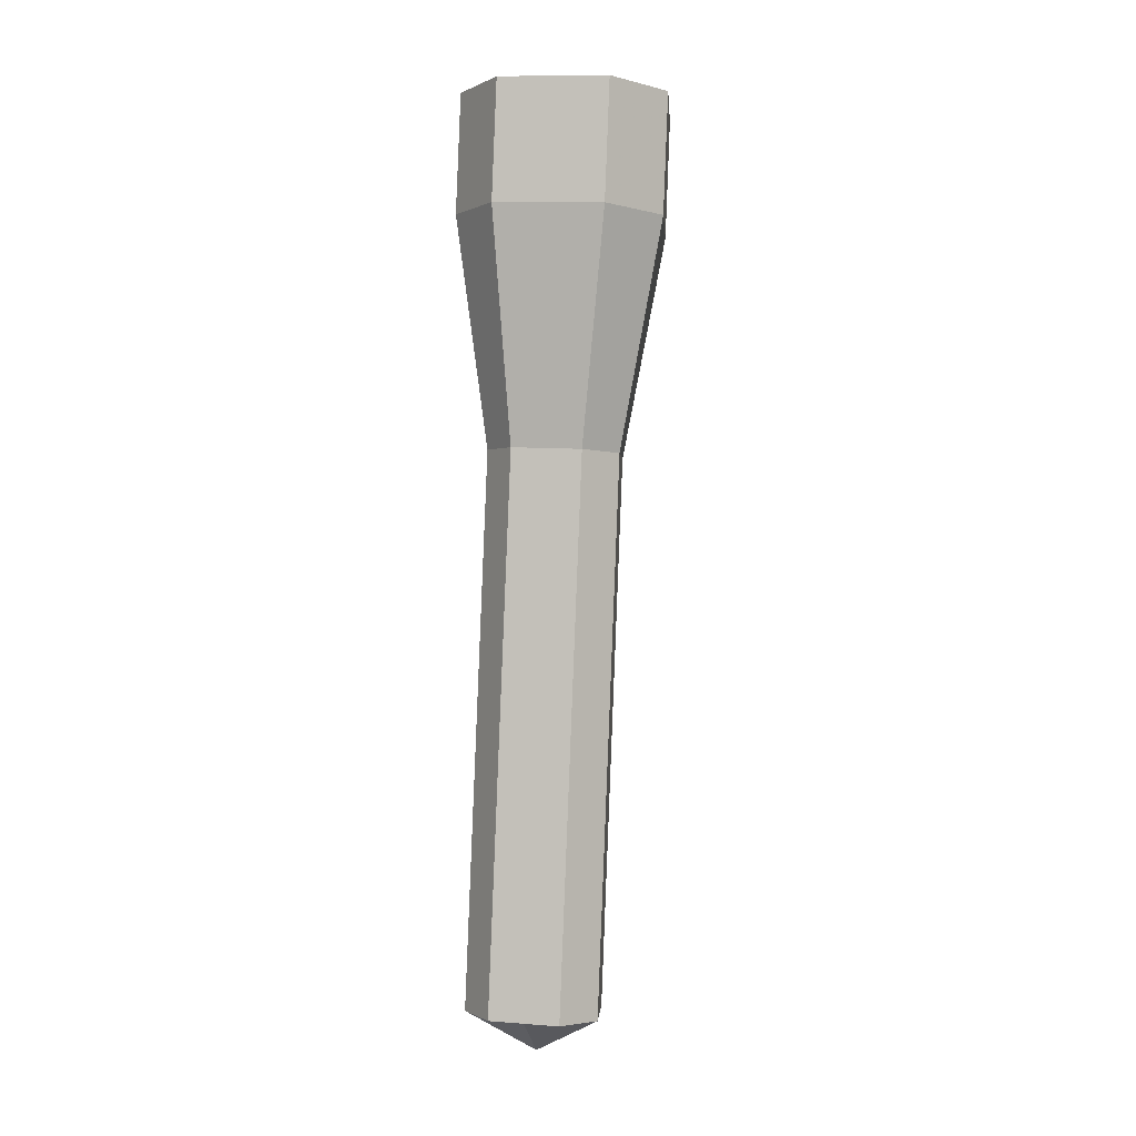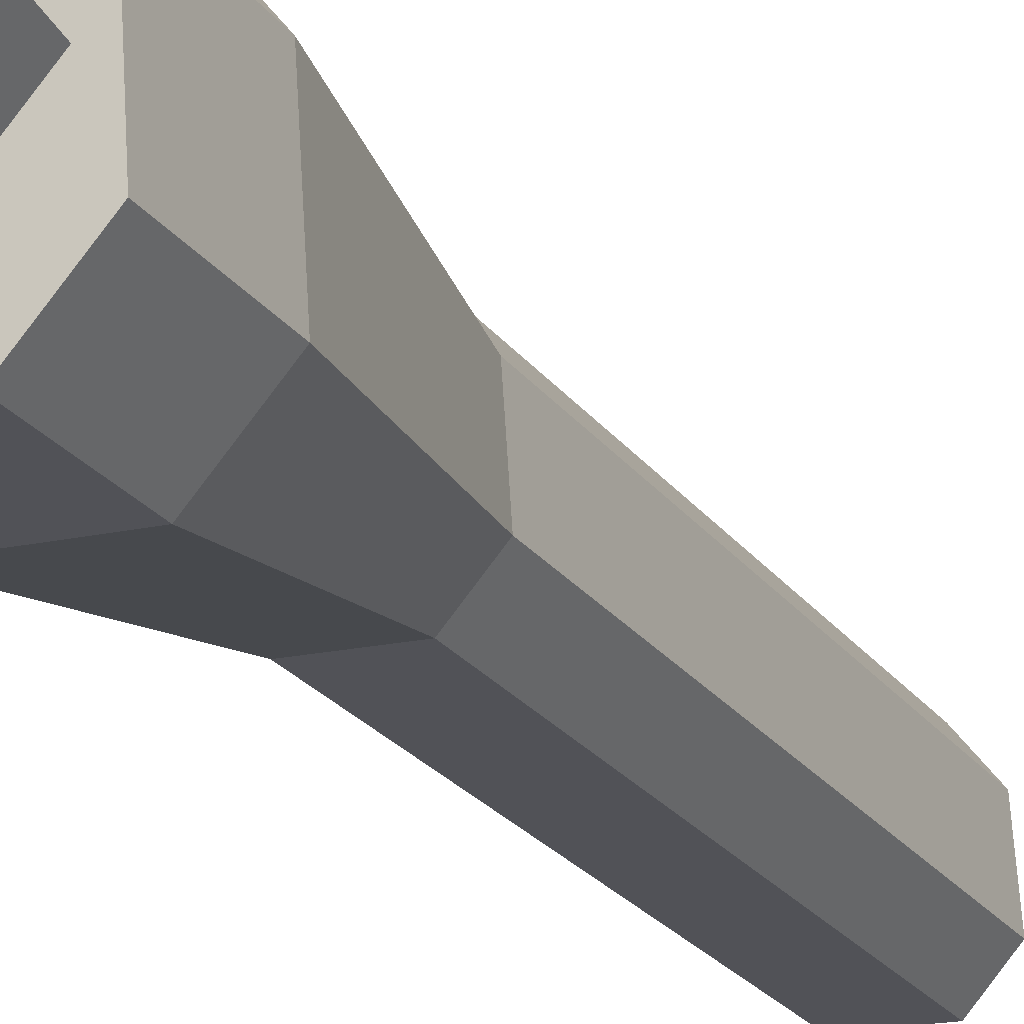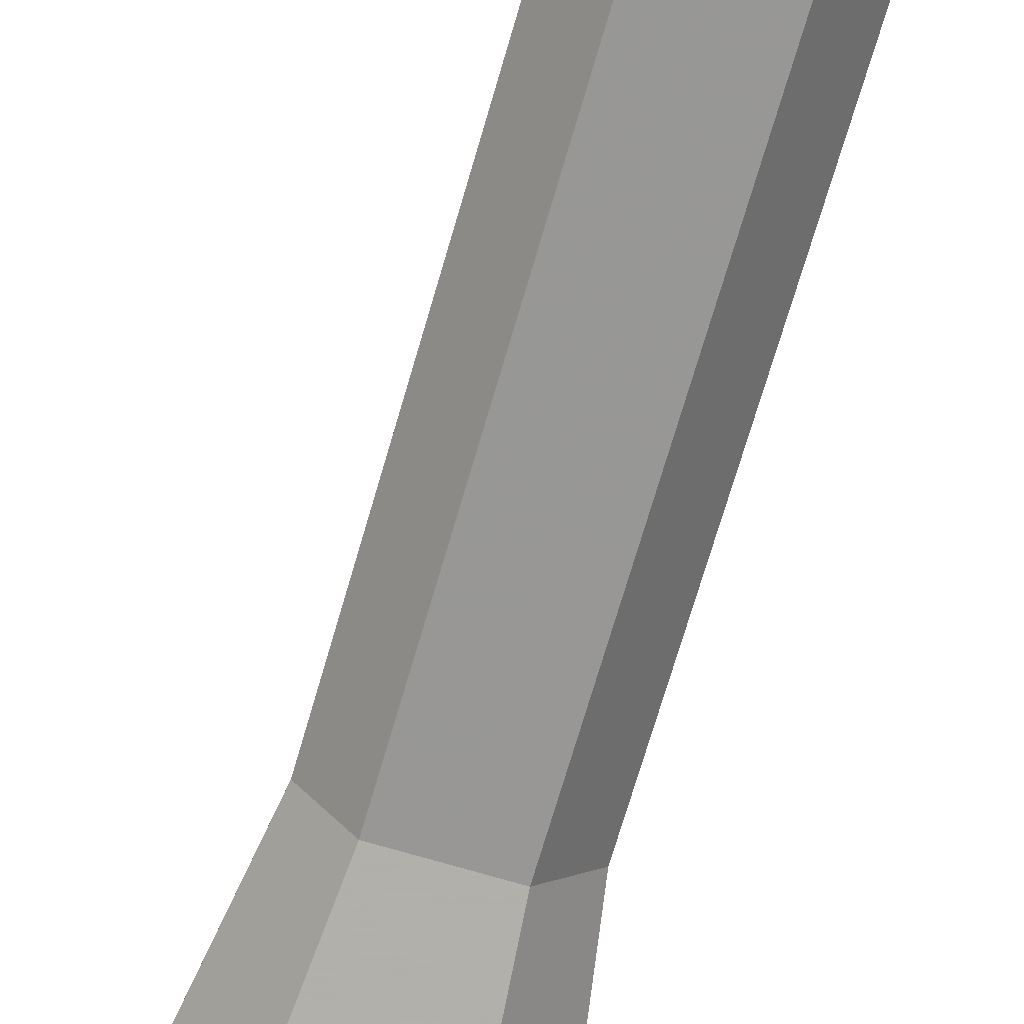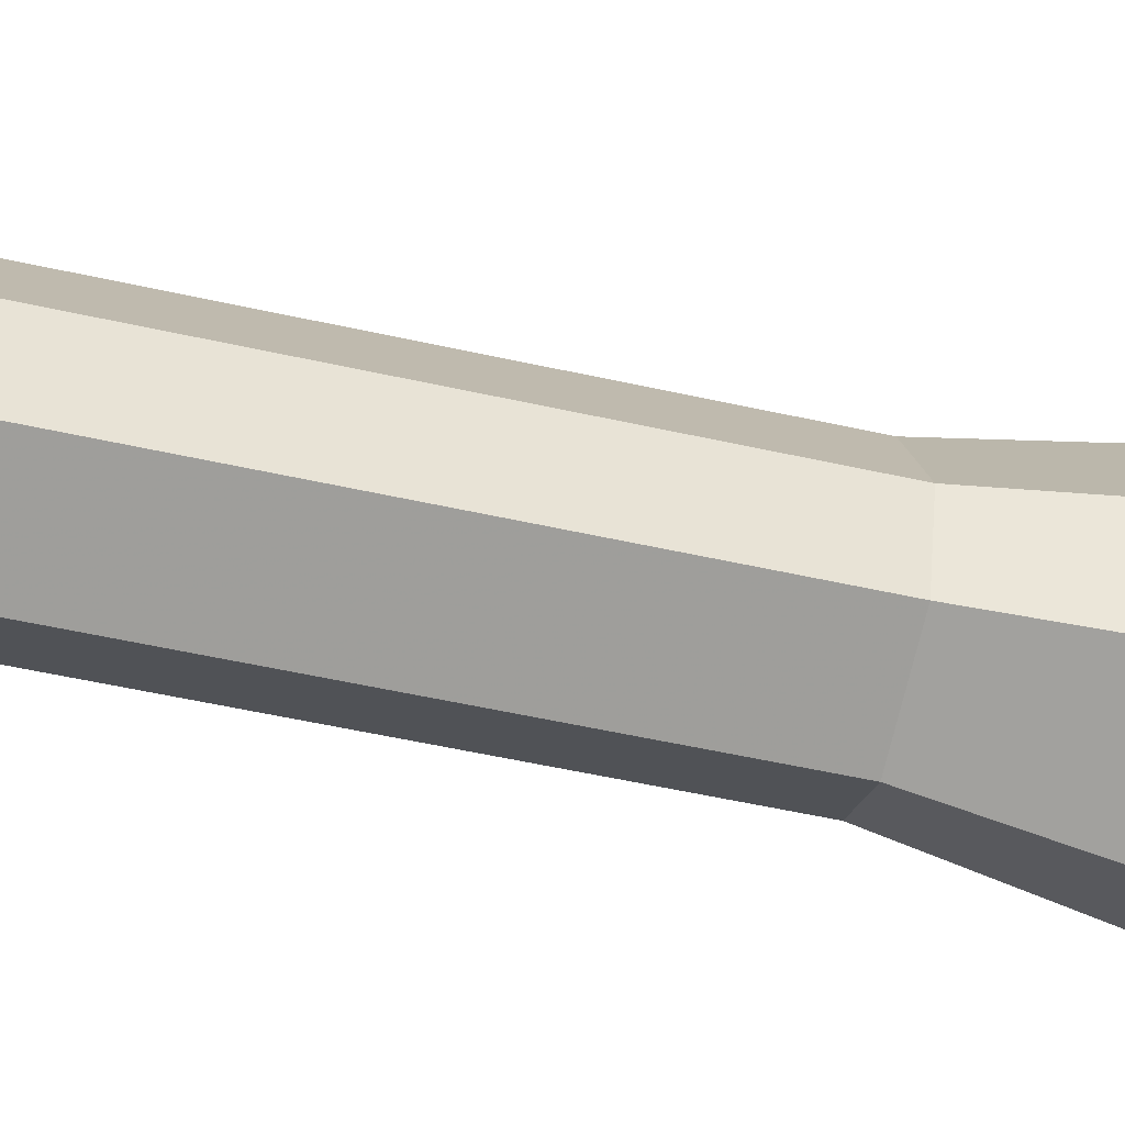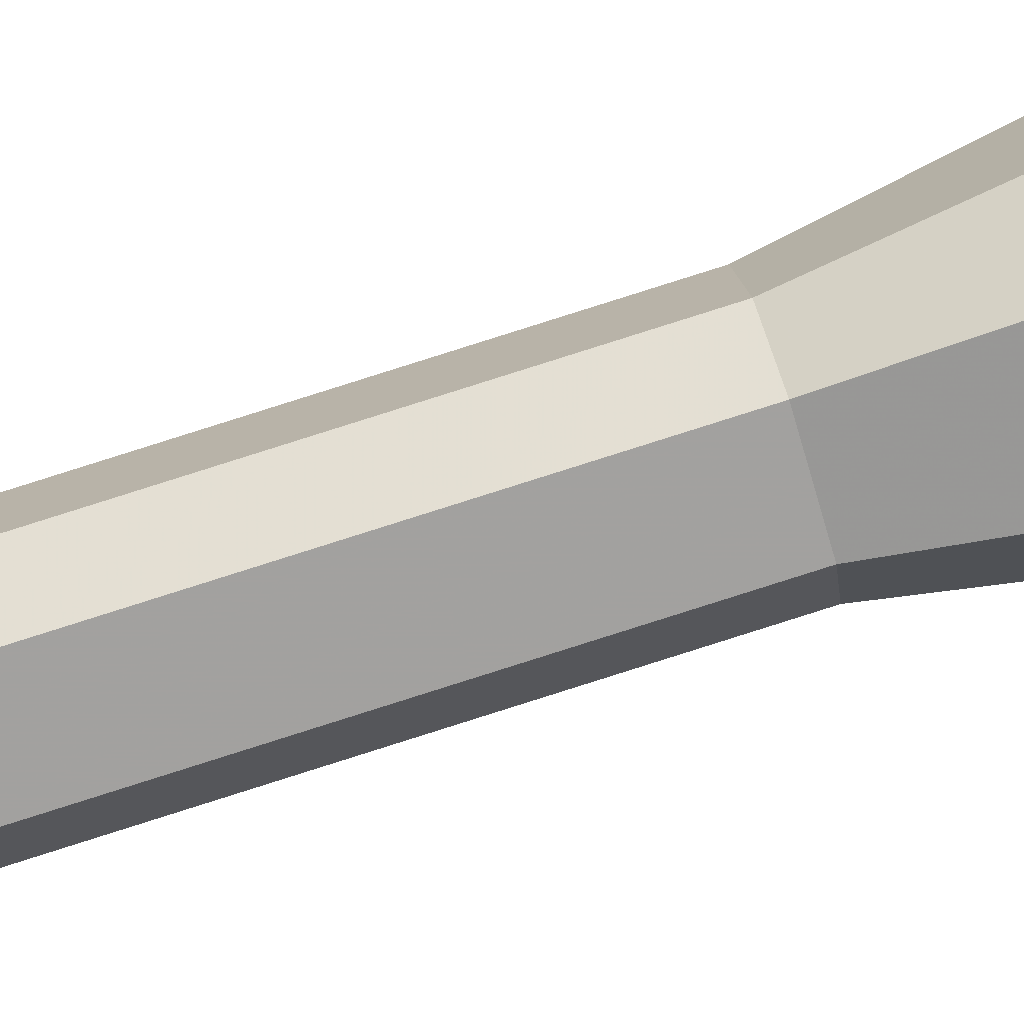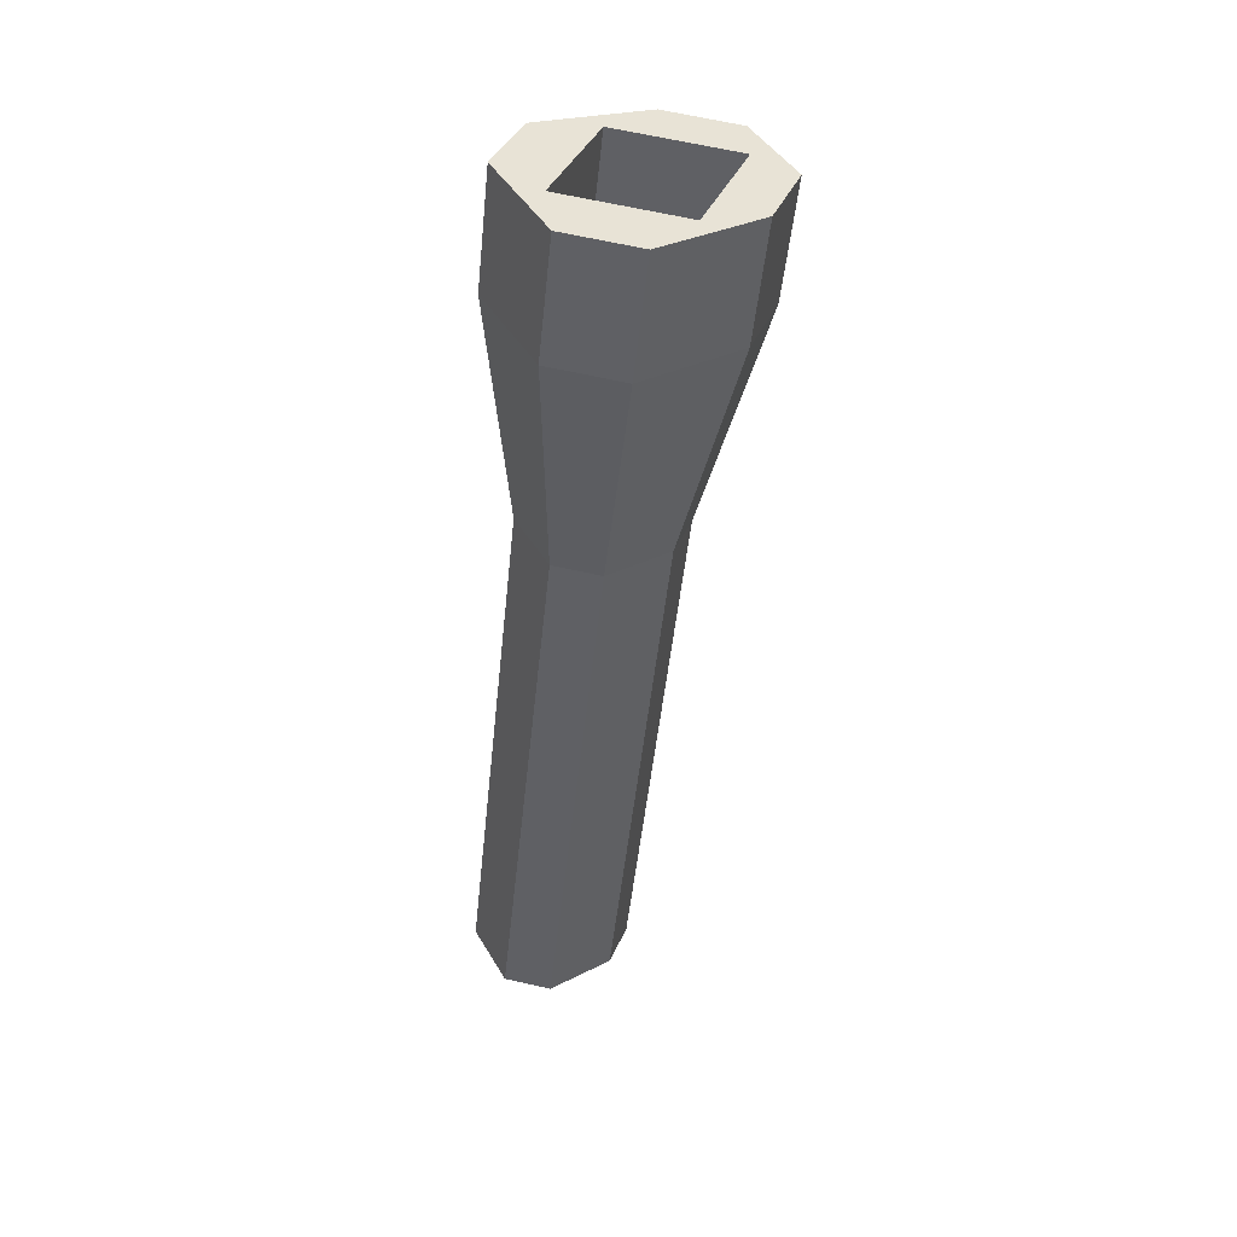
<metadata>
{"format":"obj","ext":"obj","renderer":"f3d","projection":"perspective","resolution":1024,"background":"white","views":[{"elev":4.8,"azim":10.9,"up":"+Z"},{"elev":-15.7,"azim":27.0,"up":"+Y"},{"elev":-74.3,"azim":165.1,"up":"+Y"},{"elev":-72.2,"azim":-102.3,"up":"+Y"},{"elev":-70.5,"azim":-72.6,"up":"+Y"},{"elev":42.3,"azim":62.0,"up":"+Z"}]}
</metadata>
<code>
o Cube
v 0.4271 3.297 1.973
v 0.505 3.297 1.971
v 0.2532 3.084 1.999
v 0.2441 2.978 2.011
v 0.609 3.086 1.992
v 0.5959 3.192 1.981
v 0.335 2.872 2.021
v 0.435 2.873 2.019
v 0.5351 2.874 2.017
v 0.6221 2.98 2.004
v 0.3493 3.296 1.974
v 0.2623 3.19 1.988
v 0.2665 3.213 2.207
v 0.3535 3.32 2.194
v 0.2483 3.001 2.231
v 0.3392 2.896 2.24
v 0.6263 3.004 2.223
v 0.5393 2.898 2.236
v 0.6001 3.216 2.2
v 0.5092 3.321 2.191
v 0.4313 3.321 2.192
v 0.4393 2.897 2.238
v 0.2574 3.107 2.219
v 0.6132 3.11 2.212
v 0.4022 2.921 0.4929
v 0.5179 2.93 0.566
v 0.2894 2.928 0.5706
v 0.4062 2.793 0.5831
v 0.4011 3.065 0.5535
v 0.4511 3.066 0.5525
v 0.5095 2.998 0.5587
v 0.4705 2.794 0.5818
v 0.5263 2.862 0.5732
v 0.342 2.793 0.5843
v 0.2836 2.86 0.5781
v 0.3511 3.065 0.5545
v 0.2953 2.996 0.563
v 0.4256 2.903 1.592
v 0.5373 3.04 1.575
v 0.3088 3.038 1.58
v 0.4705 3.176 1.562
v 0.4205 3.175 1.563
v 0.303 2.97 1.587
v 0.5289 3.108 1.568
v 0.3614 2.903 1.593
v 0.4898 2.904 1.591
v 0.5457 2.972 1.582
v 0.3705 3.175 1.564
v 0.3147 3.106 1.572
v 0.4563 3.095 0.8231
v 0.2946 2.958 0.8411
v 0.5231 2.96 0.8366
v 0.4114 2.823 0.8536
v 0.3005 3.026 0.8336
v 0.3563 3.094 0.8251
v 0.5315 2.892 0.8438
v 0.4757 2.823 0.8523
v 0.3472 2.822 0.8549
v 0.5147 3.028 0.8293
v 0.2888 2.89 0.8487
v 0.4063 3.095 0.8241
v 0.4204 2.874 1.324
v 0.5321 3.011 1.307
v 0.3037 3.009 1.311
v 0.4653 3.146 1.293
v 0.4154 3.146 1.294
v 0.2978 2.941 1.319
v 0.5237 3.079 1.299
v 0.3562 2.873 1.325
v 0.4847 2.874 1.322
v 0.5405 2.943 1.314
v 0.3654 3.146 1.295
v 0.3095 3.077 1.304
v 0.4385 2.938 2.234
v 0.2922 3.108 2.218
v 0.5784 3.11 2.212
v 0.4321 3.279 2.197
v 0.4298 3.077 1.929
v 0.433 2.907 1.947
v 0.2867 3.076 1.932
v 0.5729 3.079 1.926
v 0.4266 3.248 1.91
f 65 41 44 68
f 70 46 38 62
f 71 47 46 70
f 67 43 40 64
f 73 49 48 72
f 72 48 42 66
f 42 1 2 41
f 7 45 38 8
f 1 21 20 2
f 43 4 3 40
f 44 6 5 39
f 15 4 7 16
f 46 9 8 38
f 41 2 6 44
f 16 7 8 22
f 47 10 9 46
f 1 42 48 11
f 49 12 11 48
f 13 12 3 23
f 17 10 5 24
f 56 33 26 52
f 54 37 27 51
f 12 13 14 11
f 21 1 11 14
f 10 17 18 9
f 58 34 28 53
f 2 20 19 6
f 9 18 22 8
f 35 27 25
f 35 25 28
f 35 28 34
f 29 30 31
f 25 29 31
f 25 31 26
f 25 26 33
f 28 25 33
f 28 33 32
f 36 29 25
f 37 36 25
f 27 37 25
f 60 35 34 58
f 6 19 24 5
f 4 15 23 3
f 50 30 29 61
f 79 74 76 81
f 82 77 75 80
f 19 20 21
f 77 19 21
f 77 76 19
f 76 24 19
f 80 75 74 79
f 10 47 39 5
f 4 43 45 7
f 12 49 40 3
f 68 44 39 63
f 30 50 59 31
f 32 57 53 28
f 33 56 57 32
f 35 60 51 27
f 37 54 55 36
f 36 55 61 29
f 71 56 52 63
f 73 54 51 64
f 69 58 53 62
f 67 60 58 69
f 65 50 61 66
f 31 59 52 26
f 49 73 64 40
f 41 65 66 42
f 55 72 66 61
f 59 68 63 52
f 60 67 64 51
f 45 69 62 38
f 47 71 63 39
f 50 65 68 59
f 54 73 72 55
f 56 71 70 57
f 57 70 62 53
f 43 67 69 45
f 77 21 14
f 77 14 13
f 75 77 13
f 23 75 13
f 17 24 76
f 17 76 74
f 18 17 74
f 22 18 74
f 77 82 81 76
f 74 75 23
f 15 74 23
f 15 16 74
f 16 22 74
f 80 78 82
f 79 81 78
f 79 78 80
f 78 81 82

</code>
